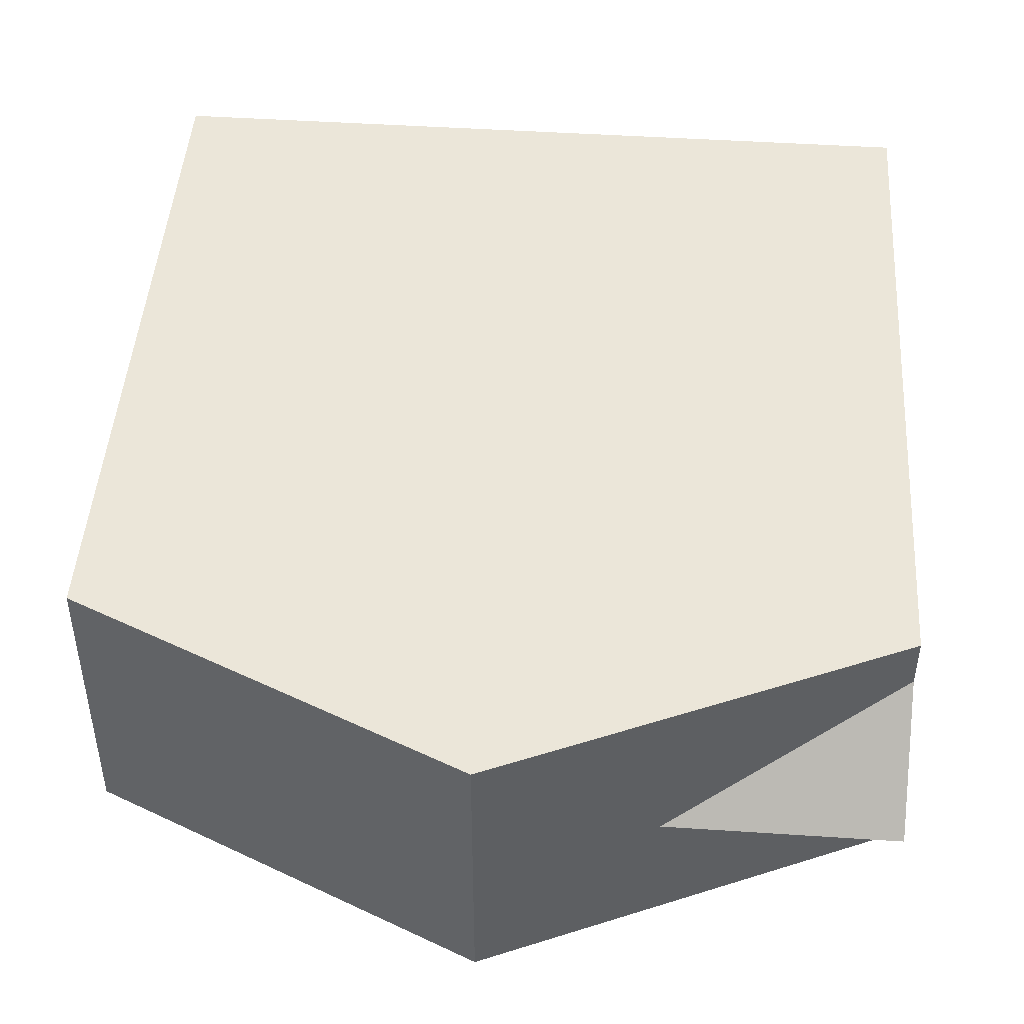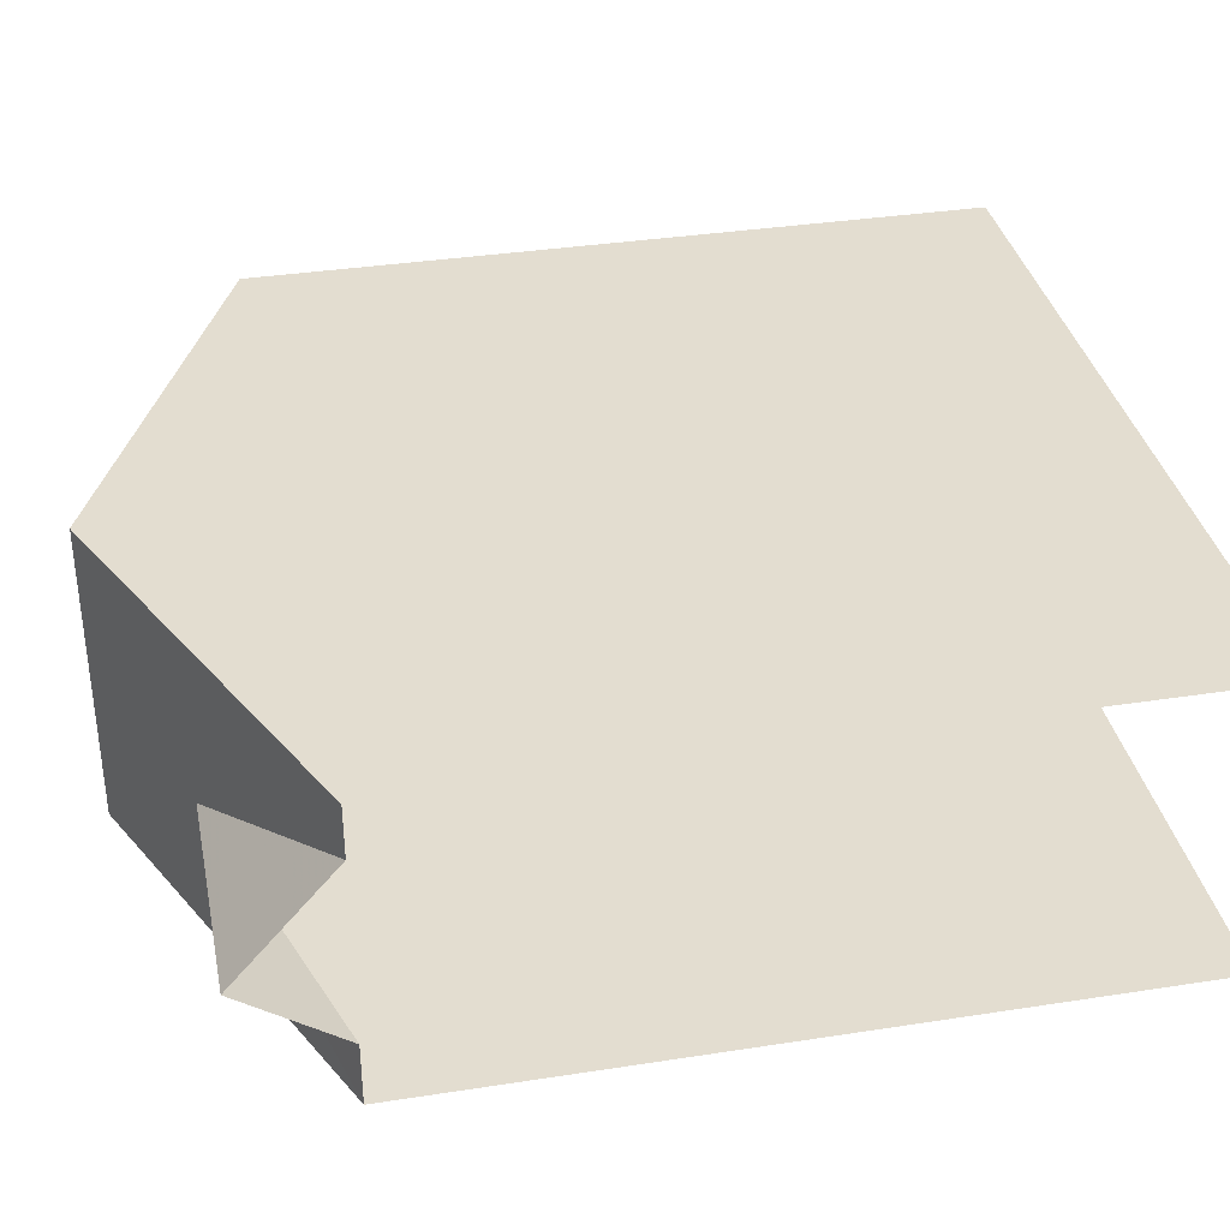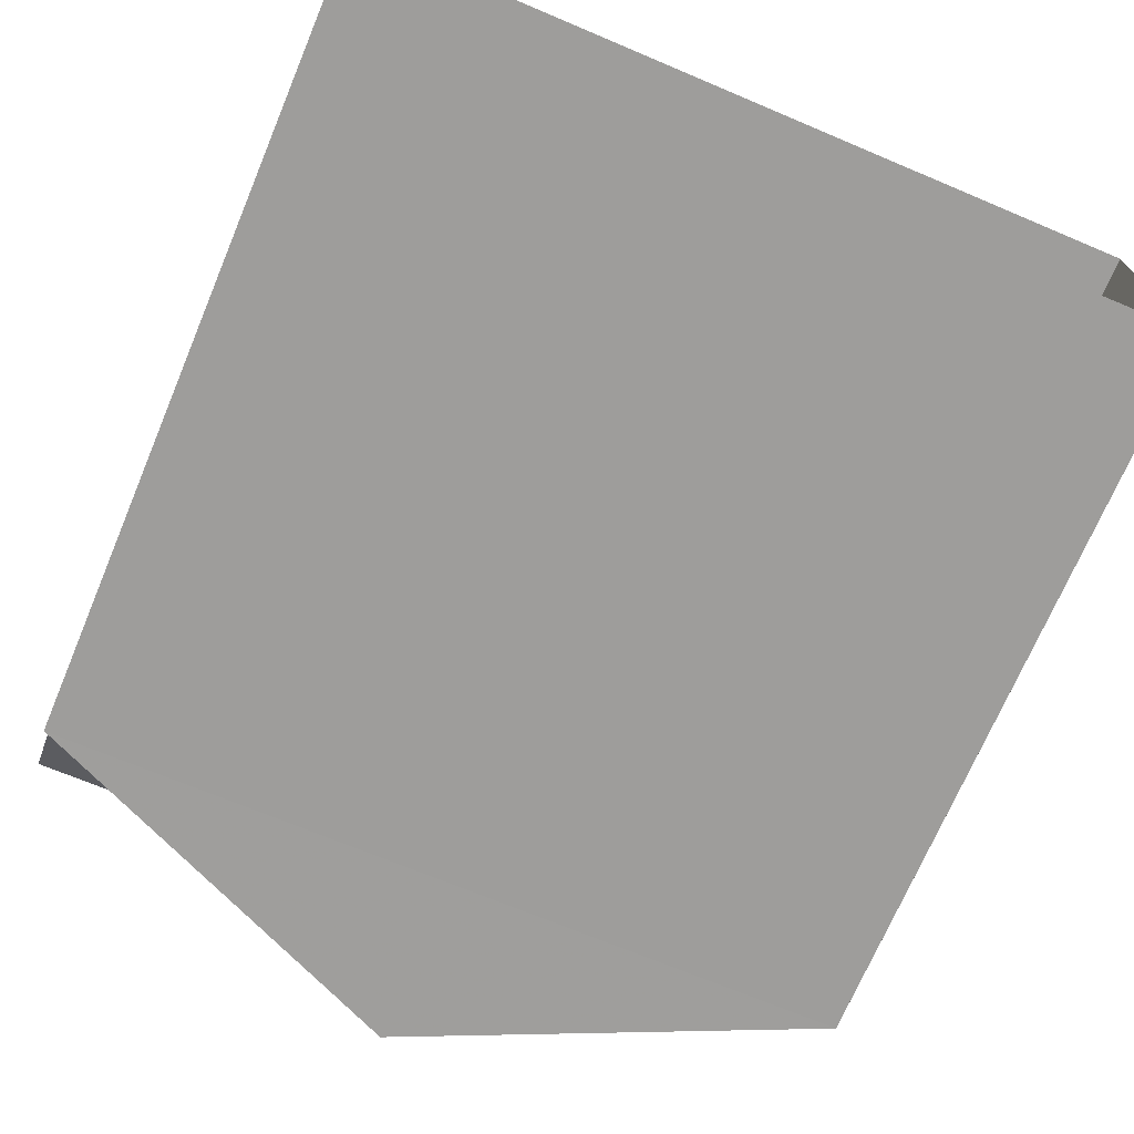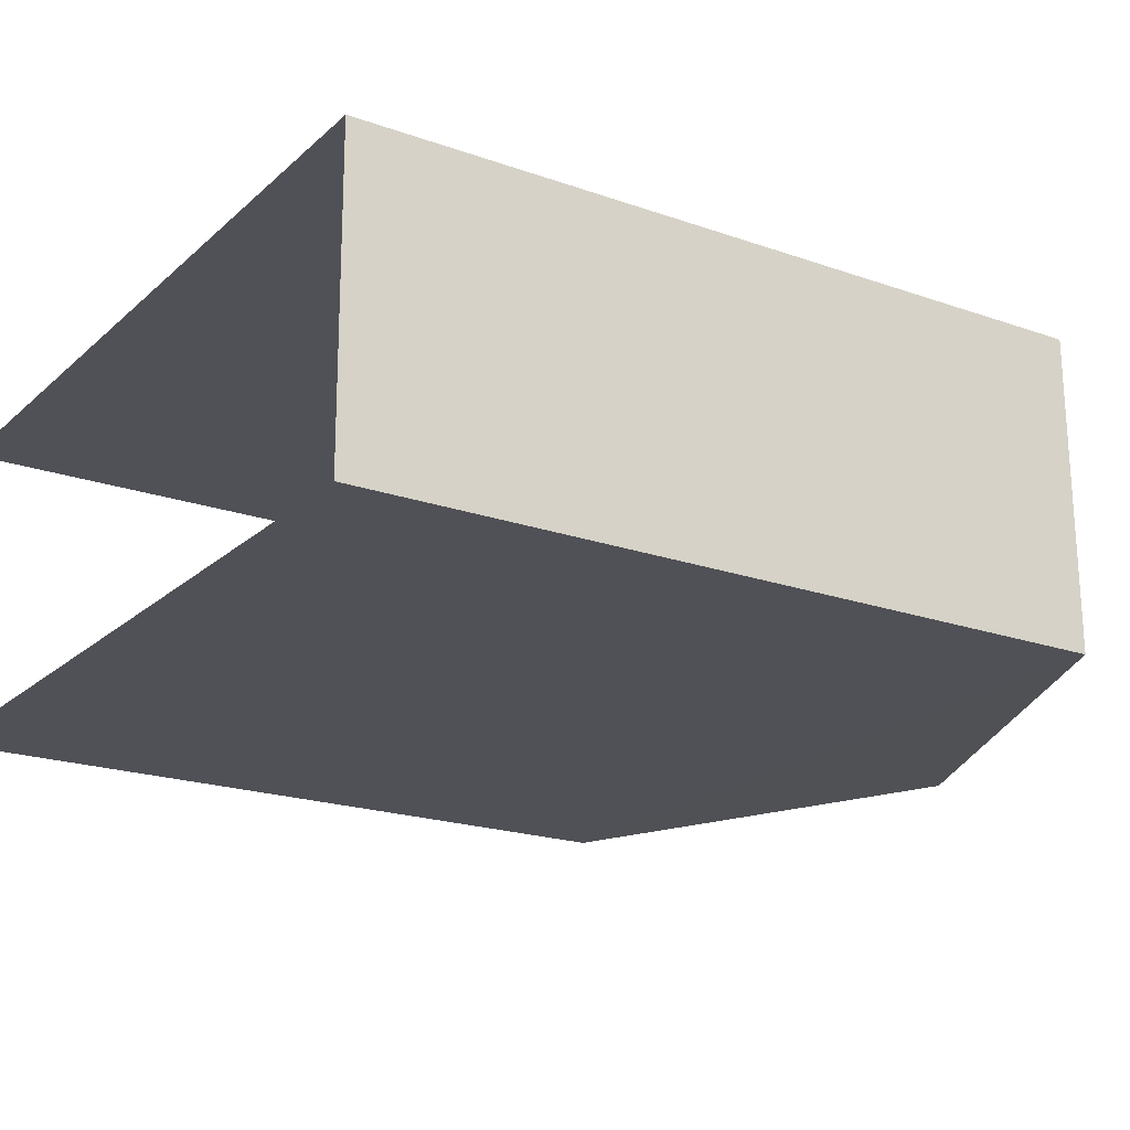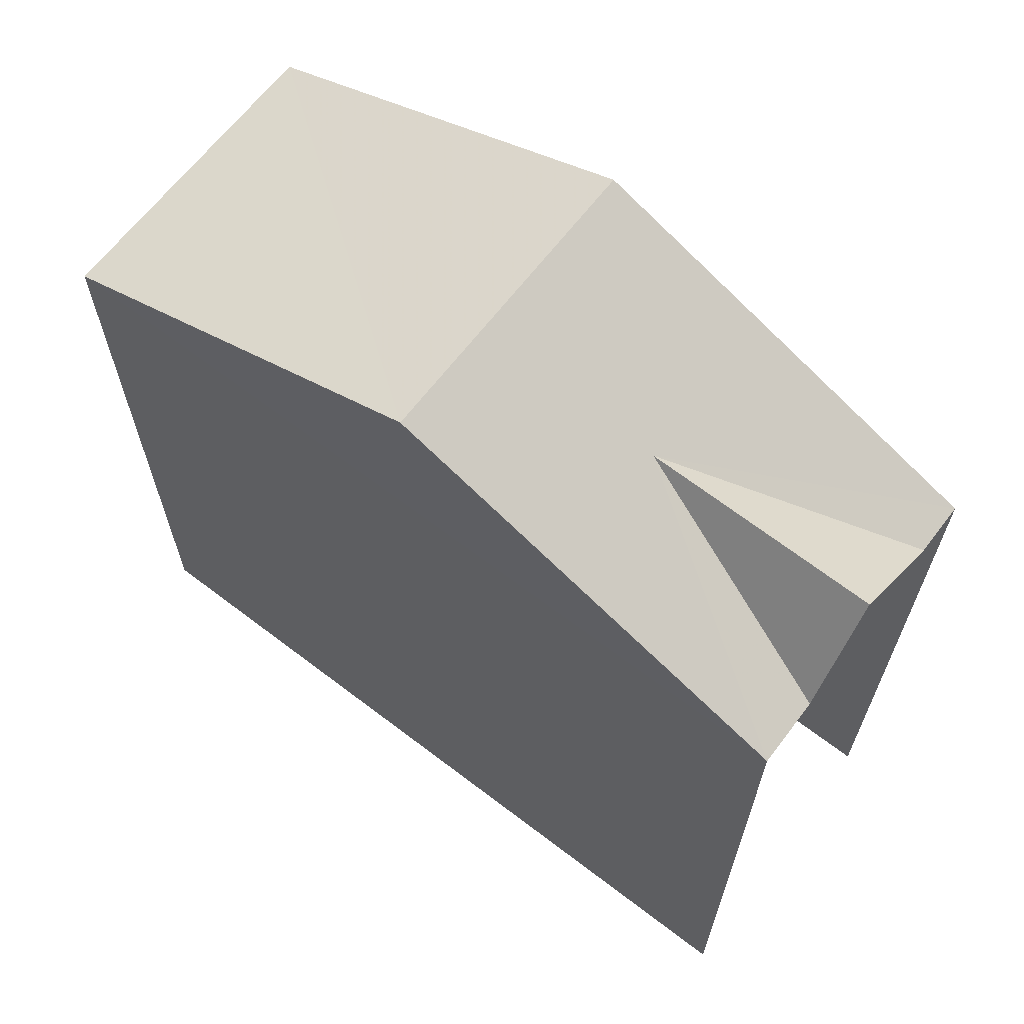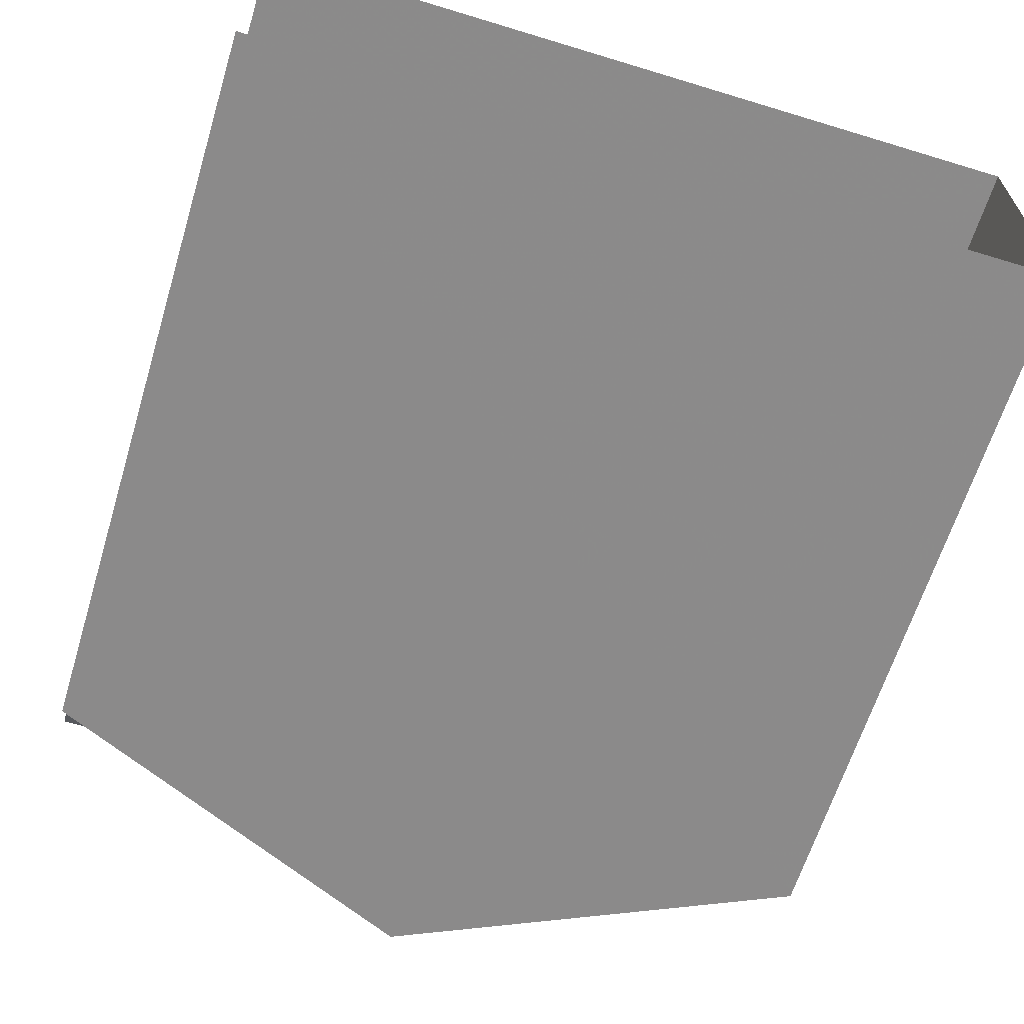
<metadata>
{"format":"obj","ext":"obj","renderer":"f3d","projection":"perspective","resolution":1024,"background":"white","views":[{"elev":46.9,"azim":4.0,"up":"+Y"},{"elev":35.4,"azim":78.4,"up":"+Y"},{"elev":-70.6,"azim":157.1,"up":"+Y"},{"elev":-20.2,"azim":-122.9,"up":"+Y"},{"elev":66.1,"azim":37.4,"up":"+Z"},{"elev":-63.7,"azim":163.0,"up":"+Y"}]}
</metadata>
<code>
v -3.736e+05 -1.033e+05 29.17
v -3.736e+05 -1.033e+05 29.17
v -3.736e+05 -1.033e+05 29.18
v -3.736e+05 -1.033e+05 29.17
v -3.736e+05 -1.033e+05 38.93
v -3.736e+05 -1.033e+05 38.93
v -3.736e+05 -1.033e+05 40.25
v -3.736e+05 -1.033e+05 41.25
v -3.736e+05 -1.033e+05 38.93
v -3.736e+05 -1.033e+05 38.93
v -3.736e+05 -1.033e+05 41.25
v -3.736e+05 -1.033e+05 40.25
v -3.736e+05 -1.033e+05 38.93
v -3.736e+05 -1.033e+05 38.93
f 1 2 3
f 1 4 2
f 6 5 4
f 4 9 2
f 2 9 10
f 12 9 5
f 5 9 4
f 5 6 7
f 6 8 7
f 9 7 10
f 7 8 11
f 10 7 11
f 7 9 12
f 13 14 11
f 8 13 11
f 5 7 12
f 3 2 14
f 14 10 11
f 14 2 10
f 14 1 3
f 14 13 1
f 6 4 13
f 6 13 8
f 4 1 13

</code>
